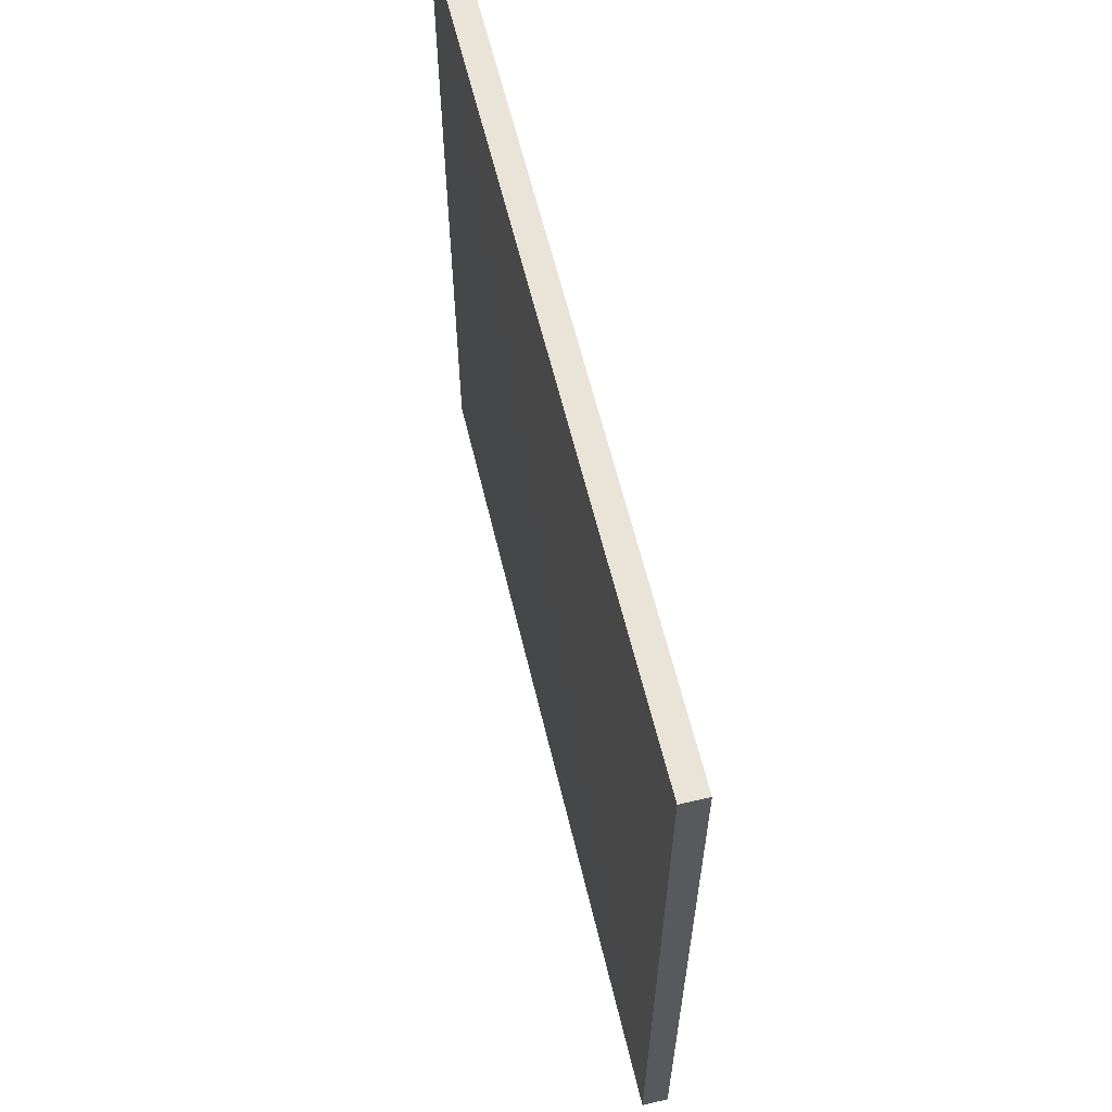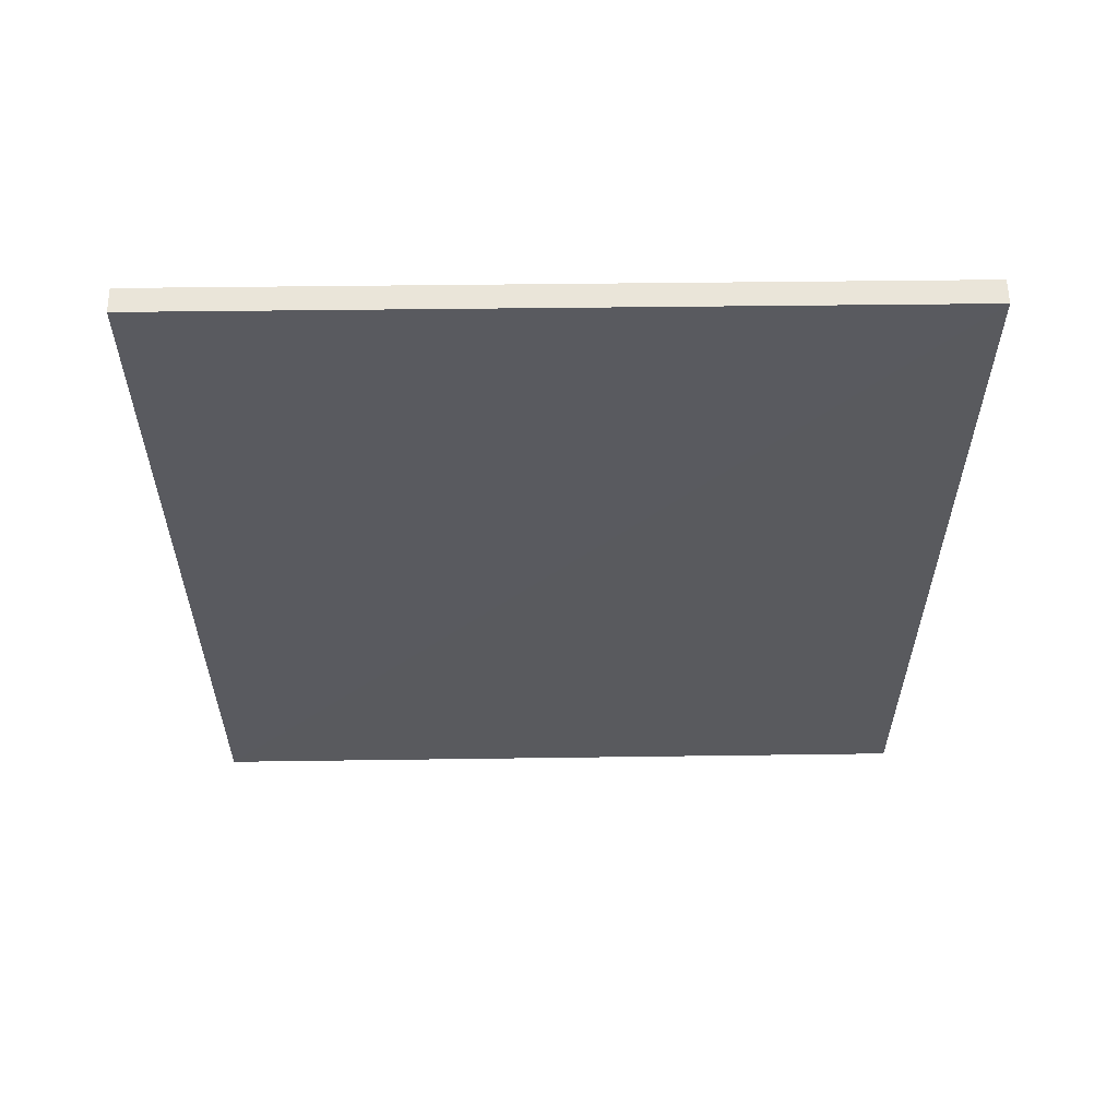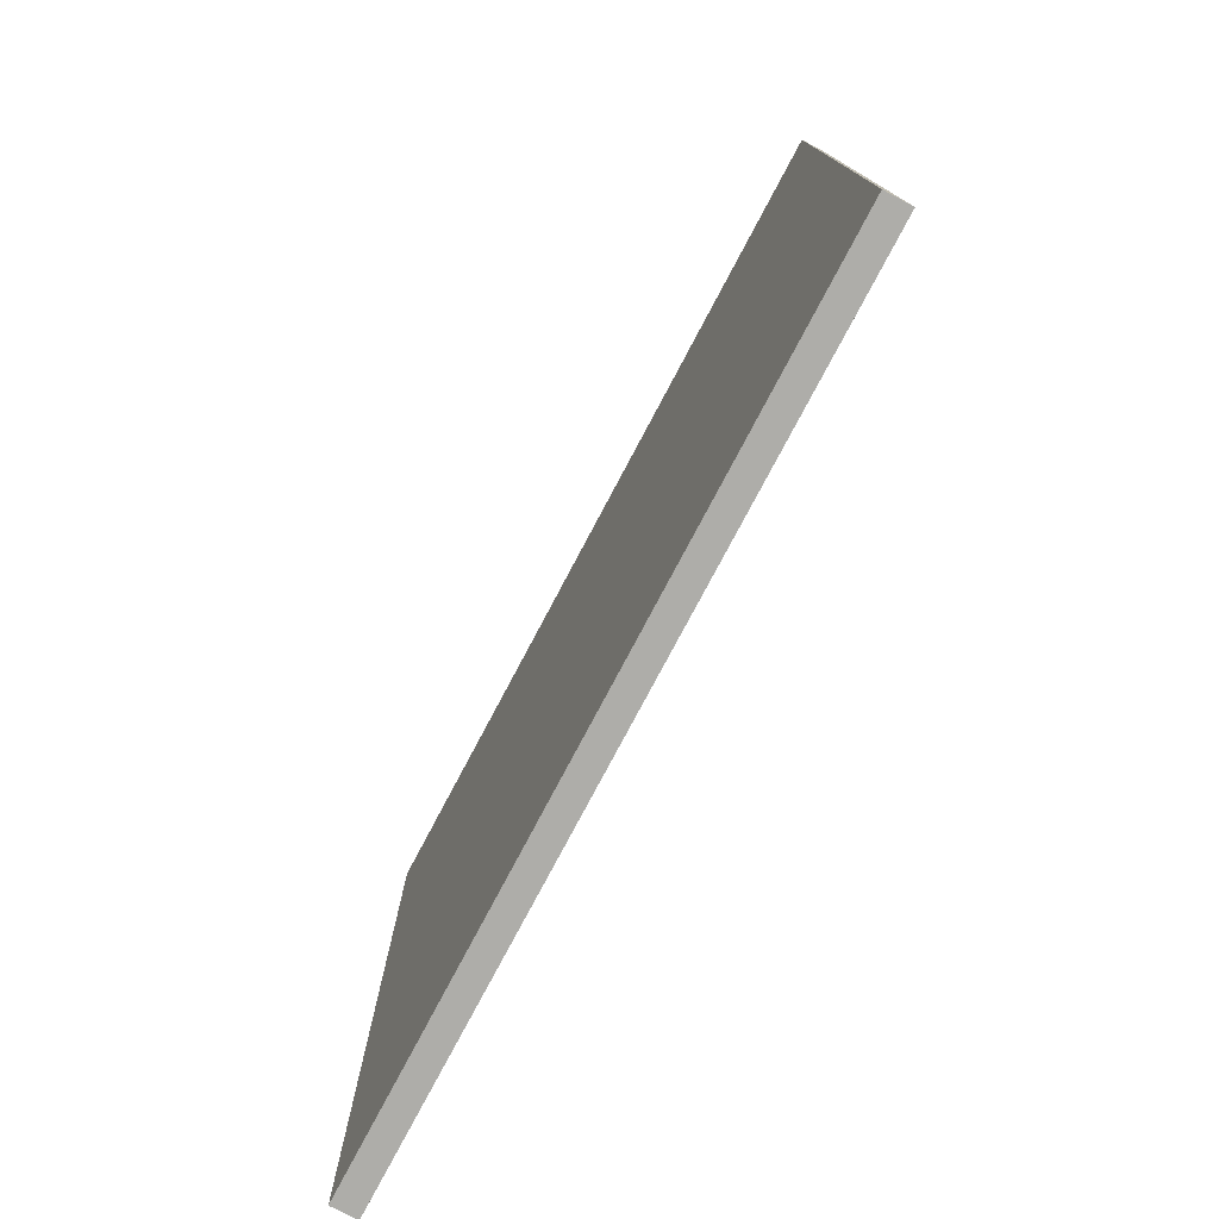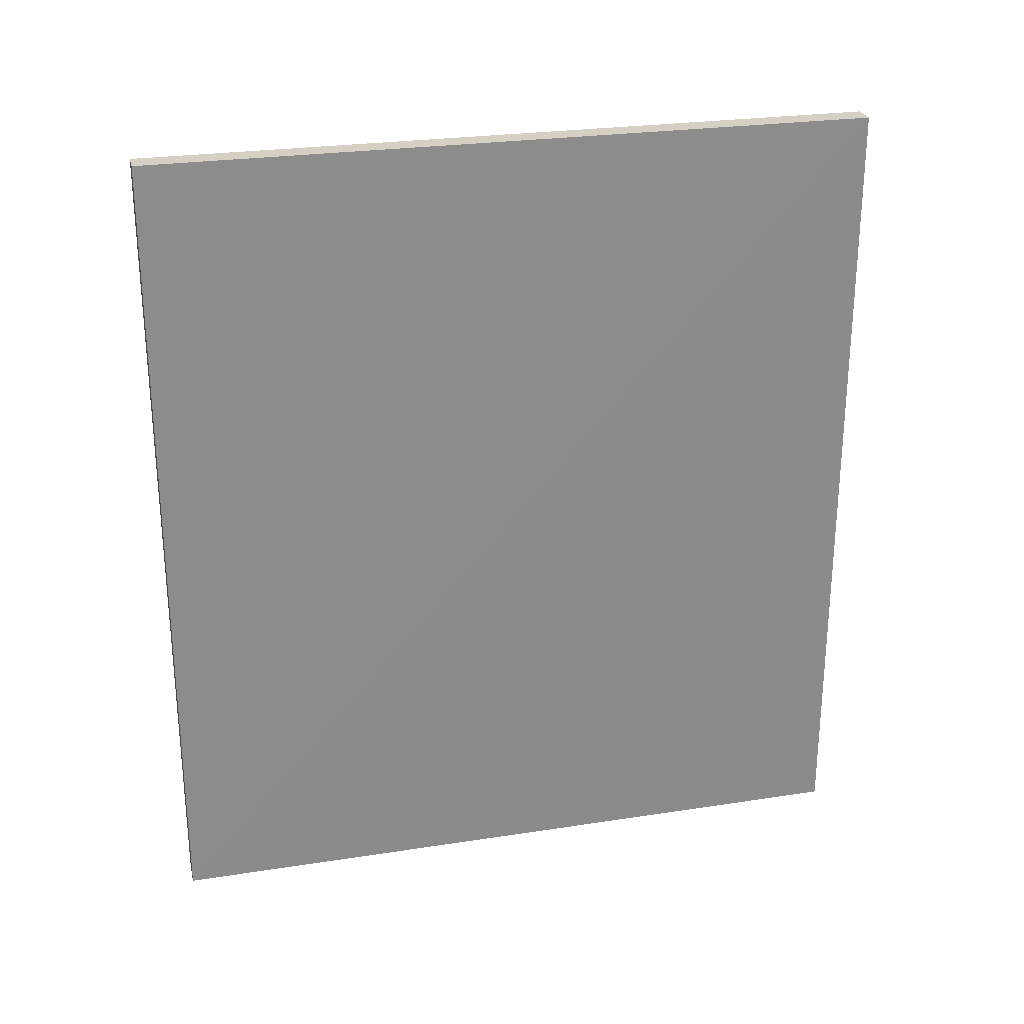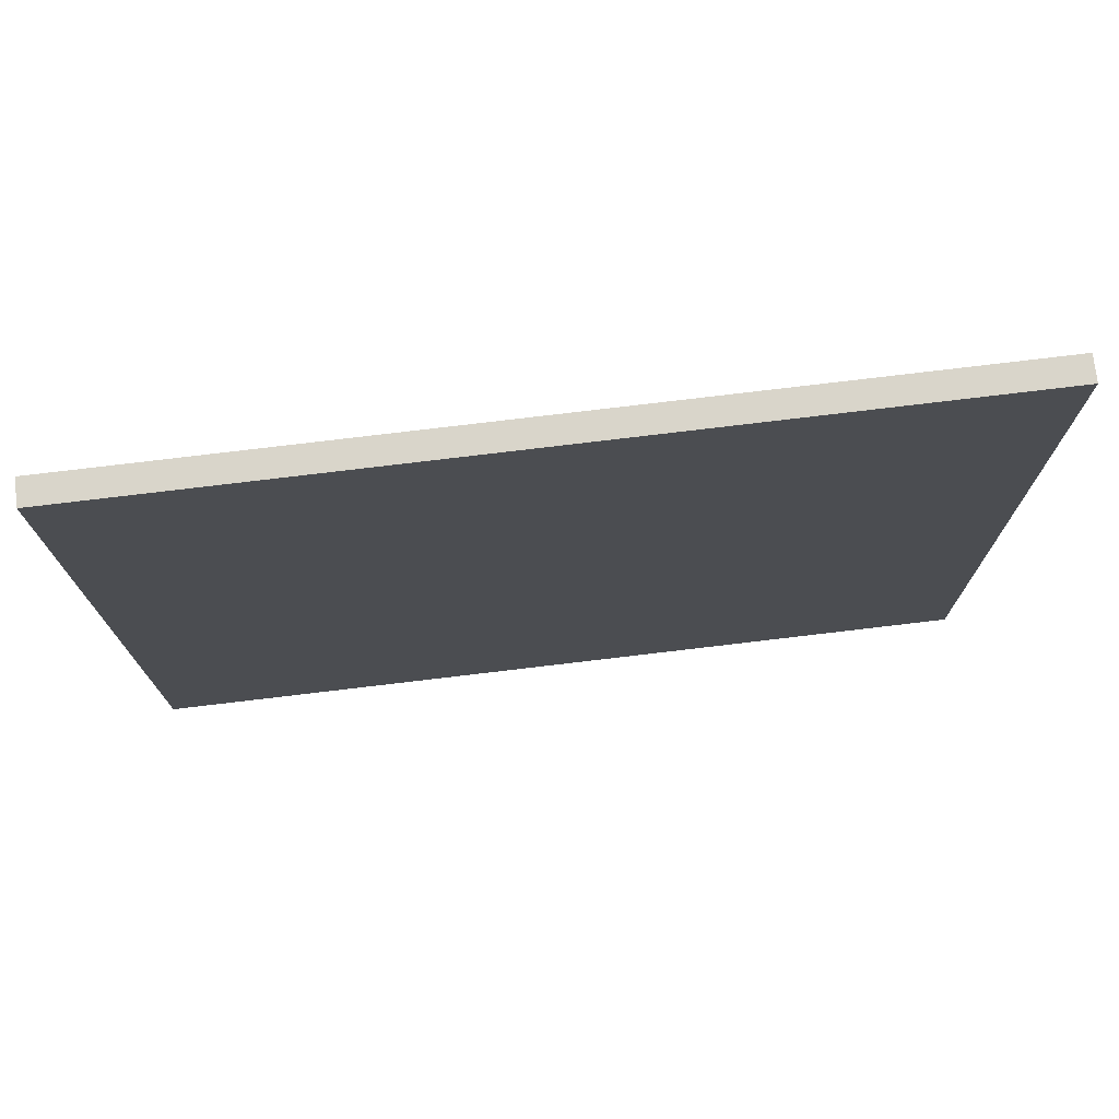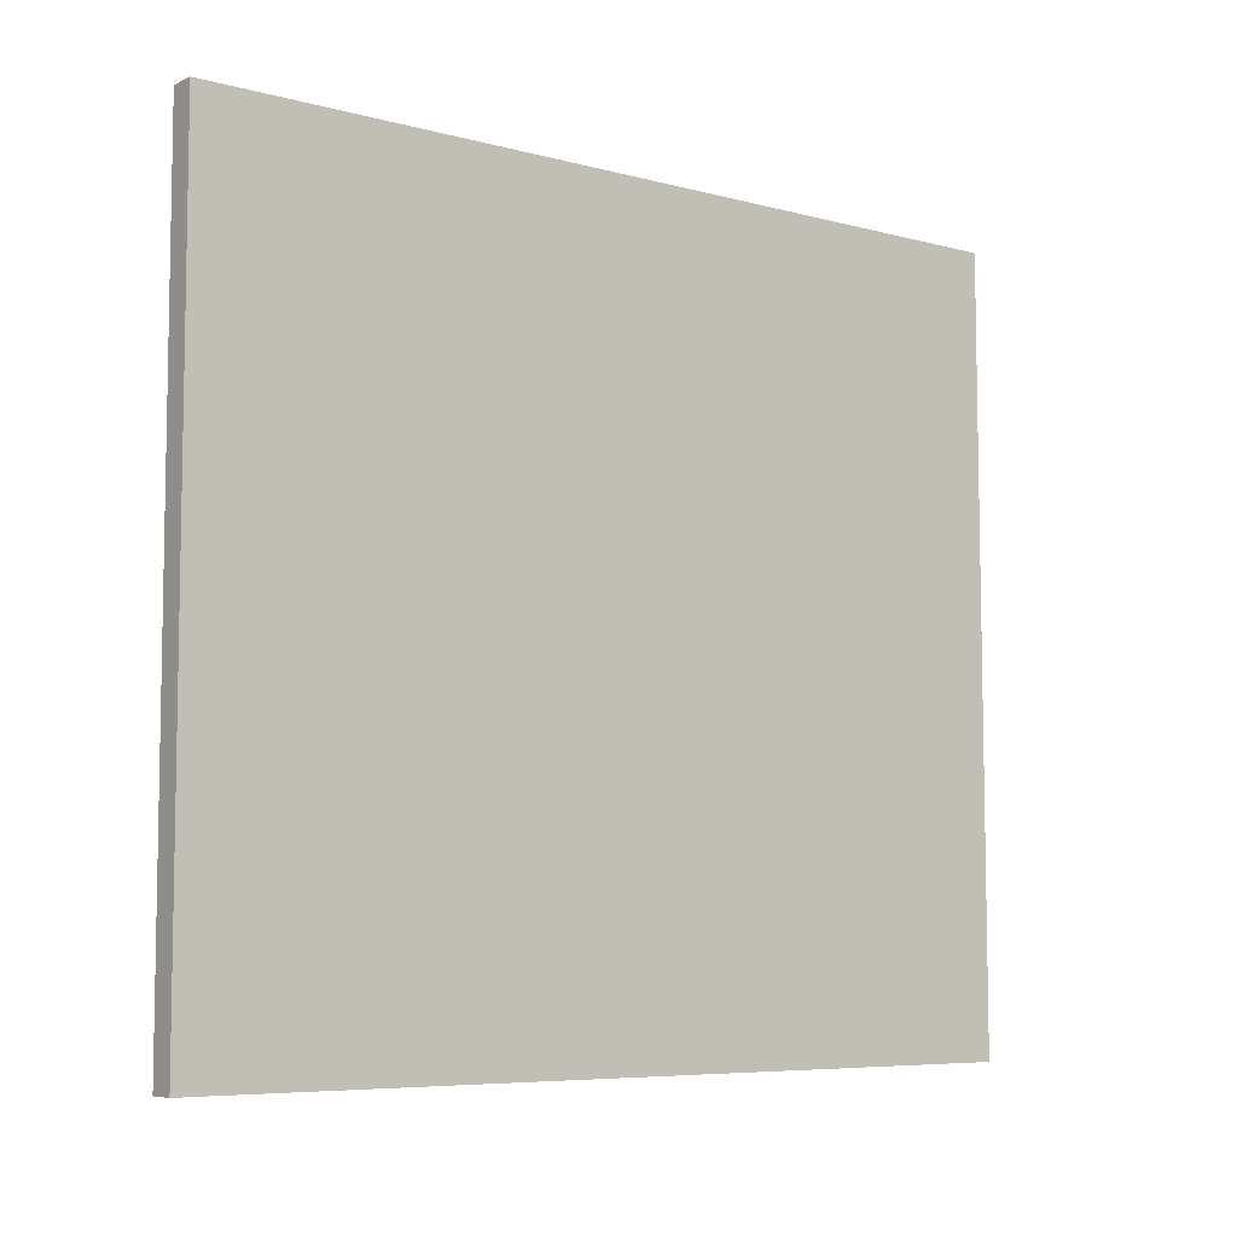
<metadata>
{"format":"obj","ext":"obj","renderer":"f3d","projection":"perspective","resolution":1024,"background":"white","views":[{"elev":61.0,"azim":166.6,"up":"+Z"},{"elev":58.2,"azim":89.3,"up":"+Y"},{"elev":-77.1,"azim":-27.8,"up":"+Z"},{"elev":26.0,"azim":-103.7,"up":"+Y"},{"elev":74.7,"azim":-96.8,"up":"+Z"},{"elev":-6.8,"azim":-127.9,"up":"+Z"}]}
</metadata>
<code>
v 0.0003947 -0.2136 0.2023
v 0.001007 -0.5436 0.2023
v 0.0003897 -0.2136 -0.09596
v -0.009704 -0.2136 -0.09596
v -0.009695 -0.2136 0.2023
v -0.009668 -0.5436 -0.09596
v 0.0004022 -0.5436 -0.09596
v -0.009055 -0.5436 0.2023
f 1 2 3
f 5 2 1
f 5 1 3
f 5 3 4
f 6 4 3
f 6 5 4
f 7 6 3
f 7 3 2
f 7 2 6
f 8 6 2
f 8 2 5
f 8 5 6

</code>
